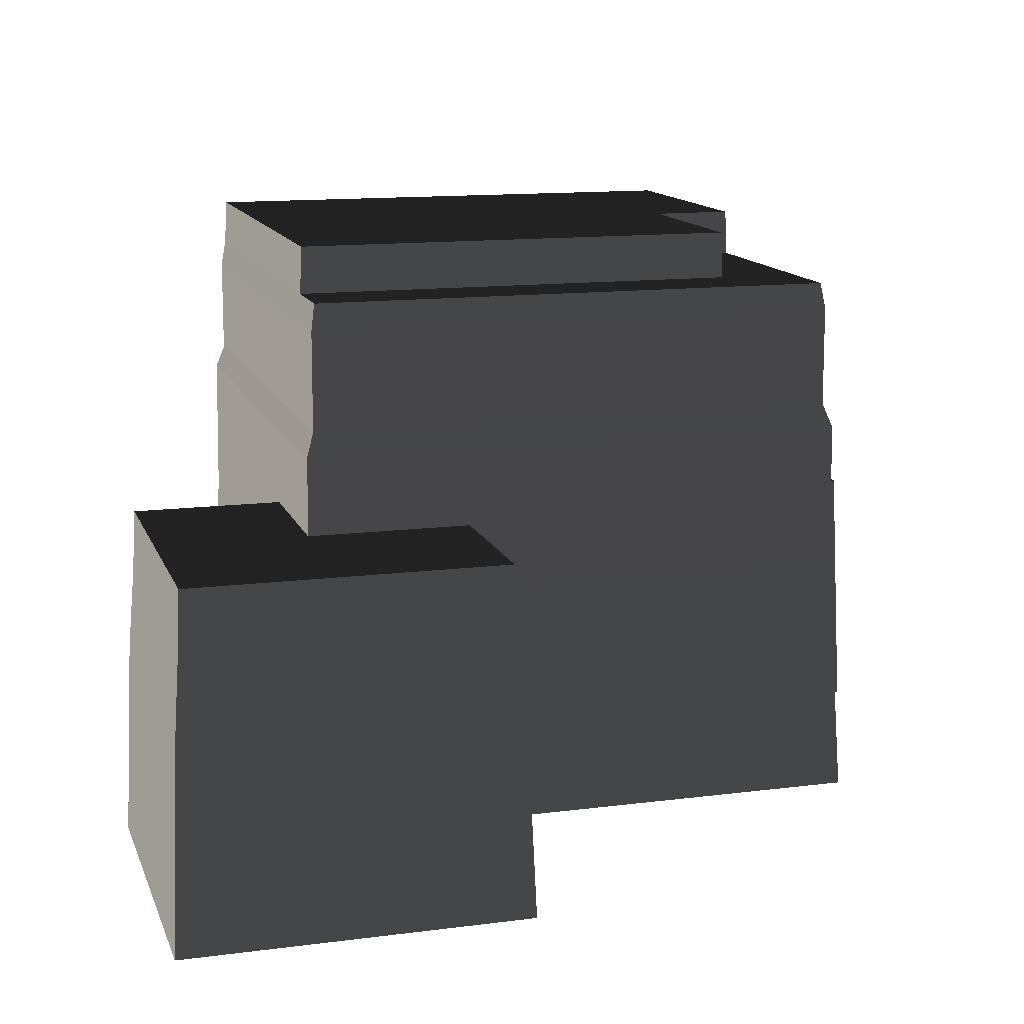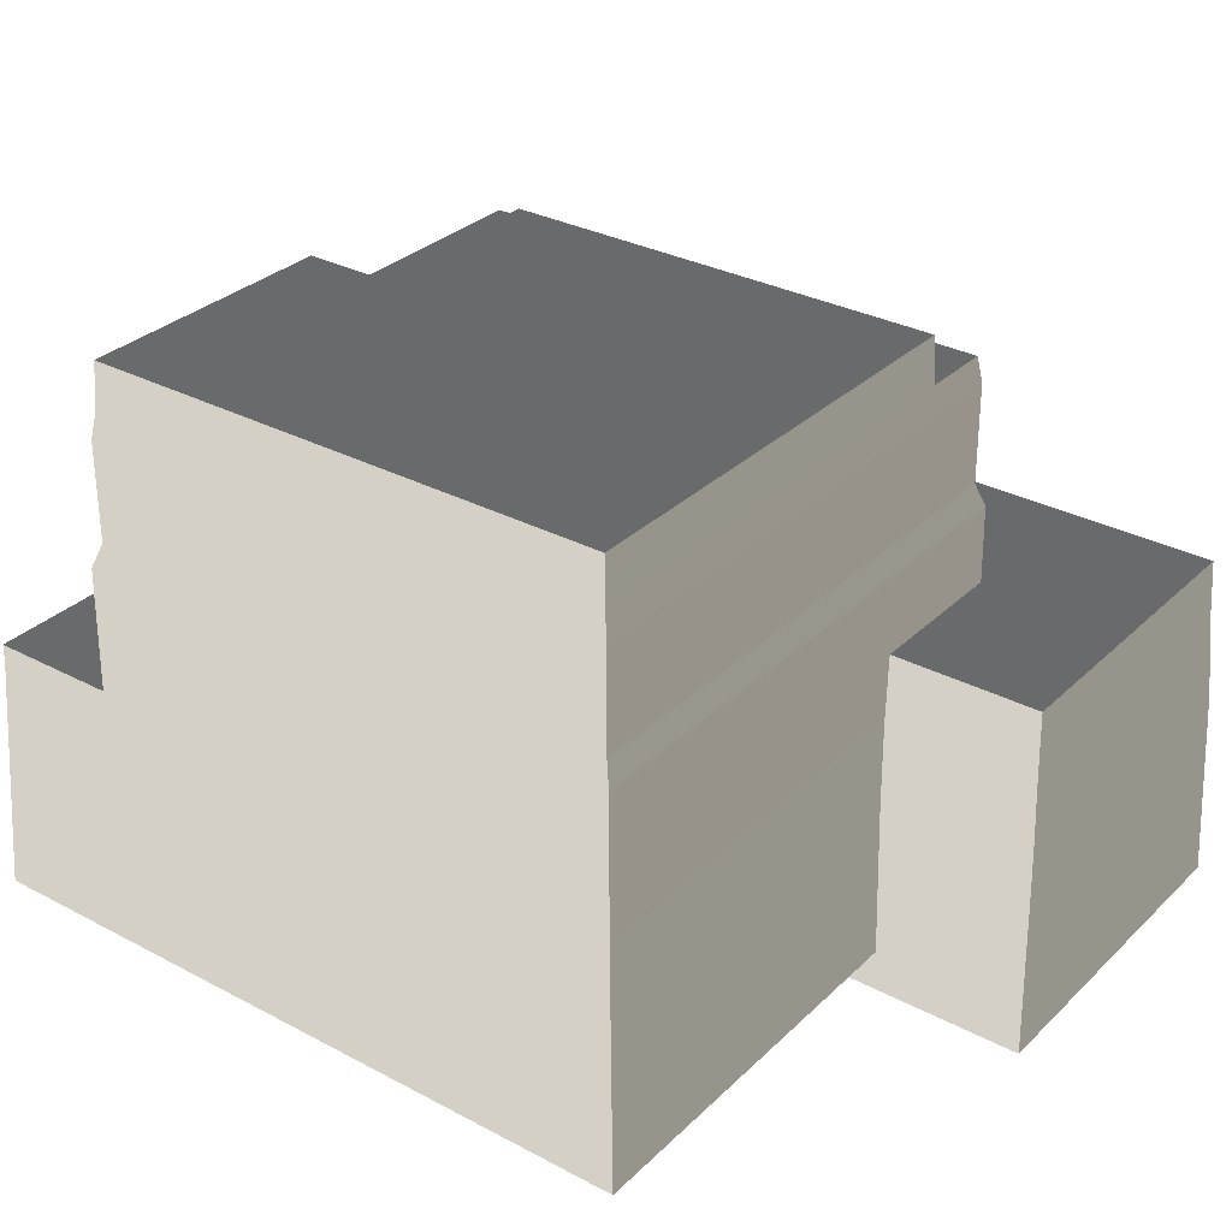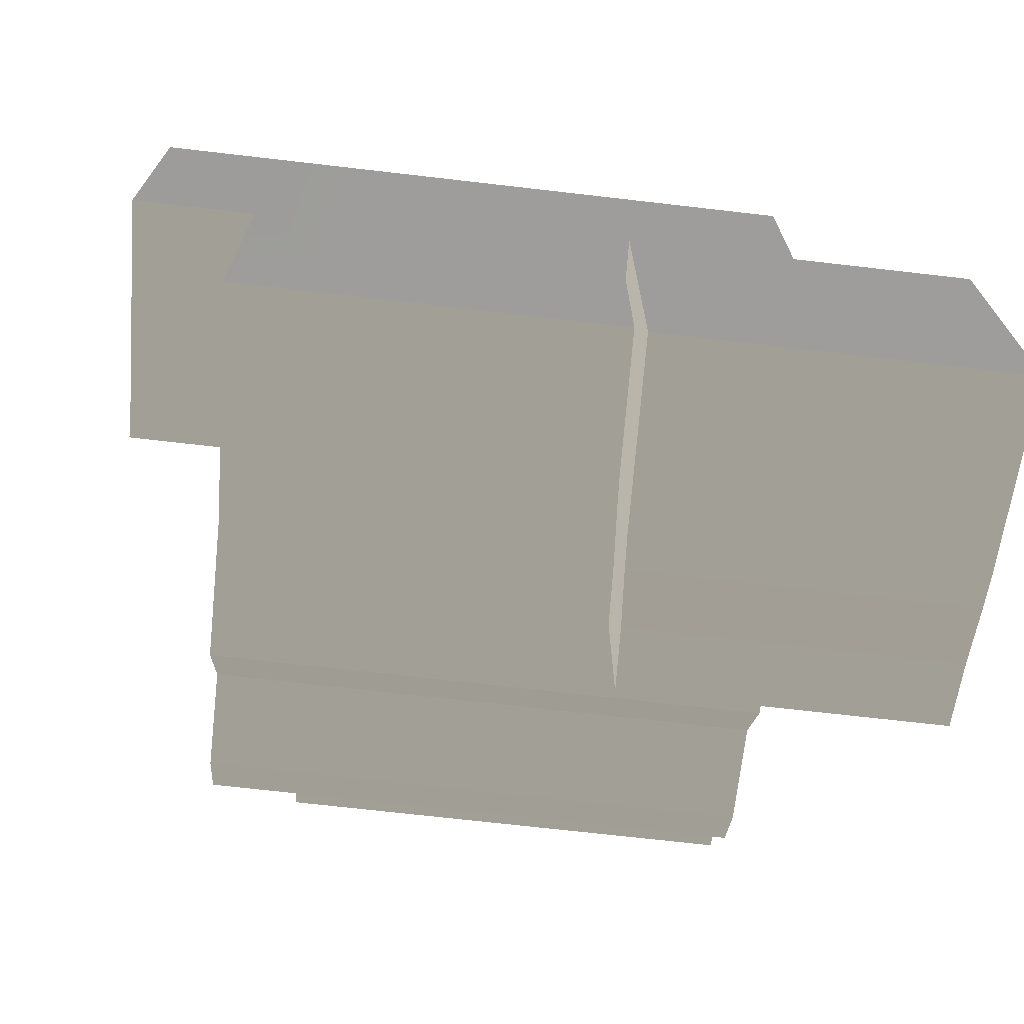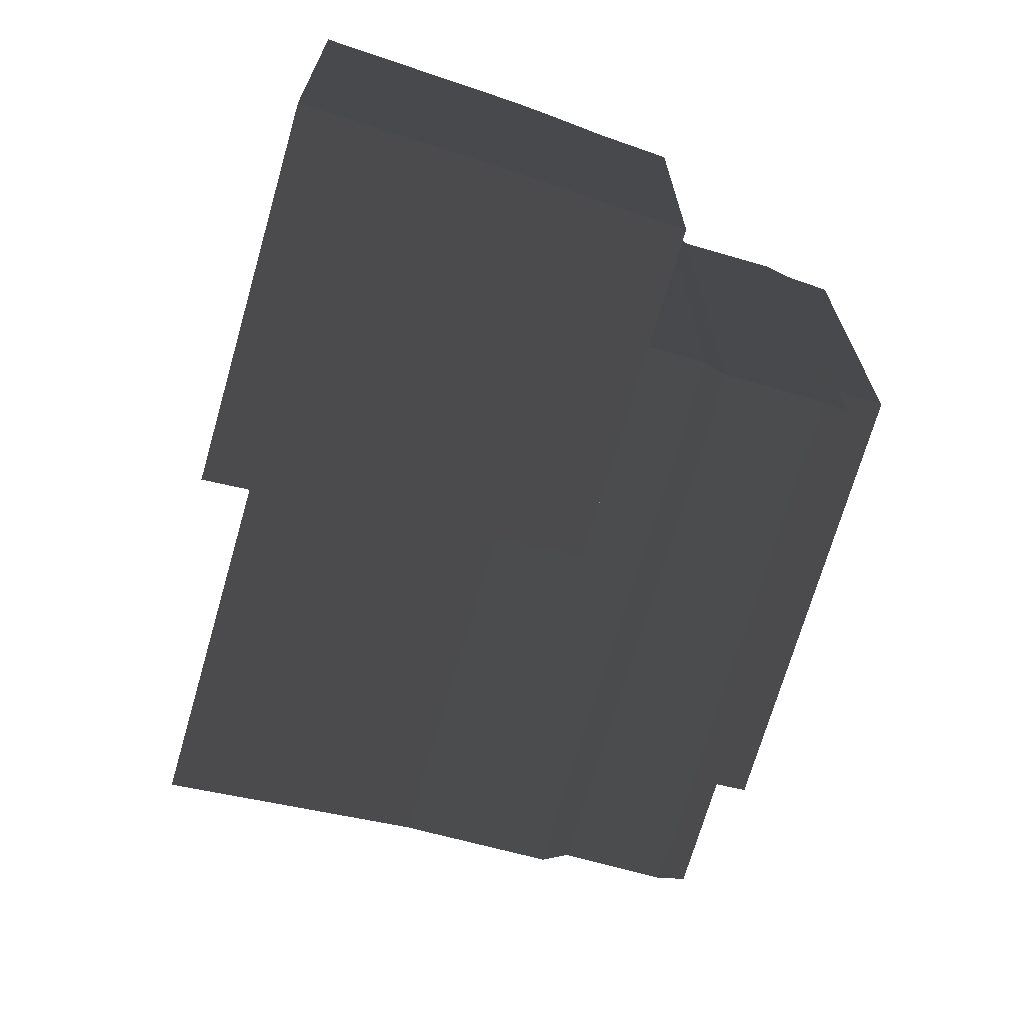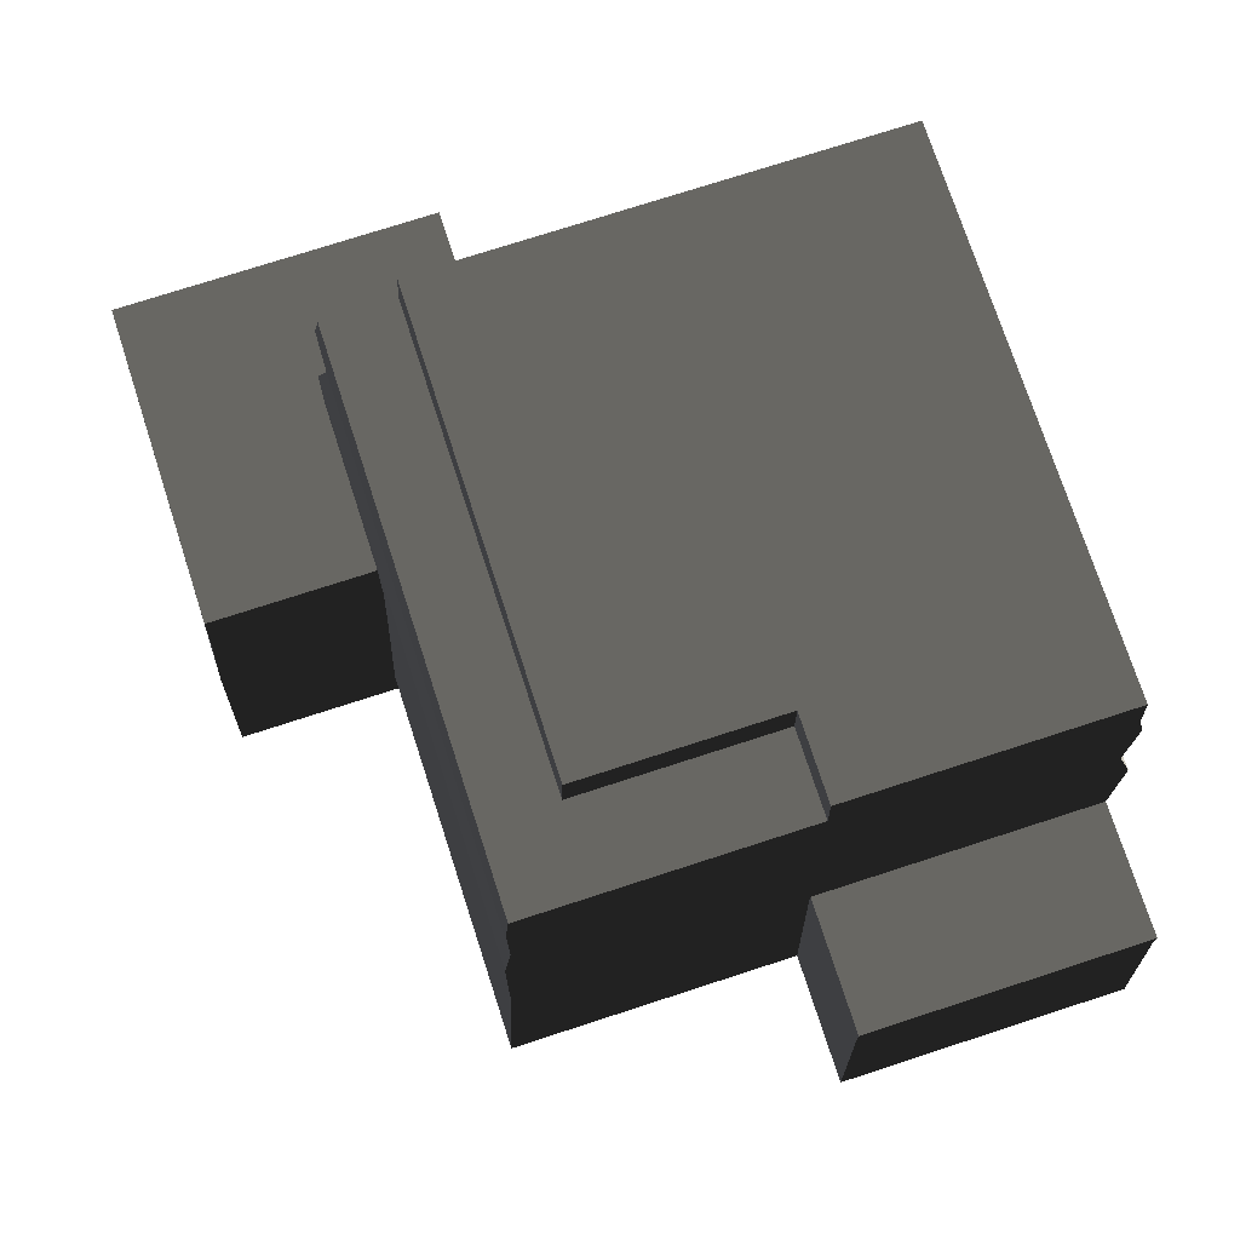
<metadata>
{"format":"obj","ext":"obj","renderer":"f3d","projection":"perspective","resolution":1024,"background":"white","views":[{"elev":13.4,"azim":-16.2,"up":"+Z"},{"elev":31.3,"azim":-143.0,"up":"+Z"},{"elev":-70.4,"azim":173.4,"up":"+Y"},{"elev":-70.1,"azim":-106.0,"up":"+Y"},{"elev":74.5,"azim":72.0,"up":"+Z"}]}
</metadata>
<code>
v 5.028 9.435 7.067
v 7.361 9.435 7.067
v 7.347 9.421 7.352
v 5.018 9.42 7.352
v -7.895 9.435 7.067
v -7.881 9.421 7.352
v 5.065 -3.838 5.997
v 7.415 -3.839 5.997
v 7.415 -5.875 5.997
v 5.065 -5.875 5.997
v 7.415 1.806 5.997
v 5.065 1.806 5.997
v -7.949 -3.839 5.997
v -7.949 -5.875 5.997
v 7.361 1.807 7.067
v 5.035 1.806 7.077
v 5.018 1.807 7.352
v 7.347 1.806 7.352
v -7.895 1.806 7.067
v -7.895 9.435 7.067
v -7.881 9.421 7.352
v -7.881 1.806 7.352
v -7.895 -3.799 7.067
v -7.881 -3.789 7.352
v 5.605 -4.41 -9.568
v -8.727 -4.41 -9.568
v -8.727 -6.654 -9.568
v 5.605 -6.654 -9.568
v 5.605 1.807 -9.568
v -8.727 1.806 -9.568
v 5.605 10.27 -9.568
v -8.727 10.27 -9.568
v 8.193 1.807 -9.568
v 8.193 -4.41 -9.568
v 8.193 10.27 -9.568
v 11.93 10.27 -9.569
v 11.93 1.807 -9.569
v 8.193 -6.653 -9.568
v 5.018 1.807 7.352
v -7.881 1.806 7.352
v -7.881 9.421 7.352
v 5.018 9.42 7.352
v 5.018 -3.789 7.352
v -7.881 -3.789 7.352
v 7.347 1.806 7.352
v 7.347 9.421 7.352
v -12.8 -1.7 -2.499
v -3.473 -1.7 -2.499
v -3.568 -1.794 -0.6038
v -12.7 -1.794 -0.6038
v -3.473 -1.7 -2.499
v -3.473 -11.03 -2.499
v -3.568 -10.93 -0.6038
v -3.568 -1.794 -0.6038
v -3.473 -11.03 -2.499
v -12.8 -11.03 -2.499
v -12.7 -10.93 -0.6038
v -3.568 -10.93 -0.6038
v -12.8 -11.03 -2.499
v -12.8 -1.7 -2.499
v -12.7 -1.794 -0.6038
v -12.7 -10.93 -0.6038
v -3.06 -1.287 -10.76
v -13.21 -1.287 -10.76
v -13.21 -11.44 -10.76
v -3.06 -11.44 -10.76
v -3.568 -10.93 -0.6038
v -12.7 -10.93 -0.6038
v -12.7 -1.794 -0.6038
v -3.568 -1.794 -0.6038
v -8.727 1.806 -9.568
v -8.727 10.27 -9.568
v -8.358 9.897 -2.491
v -8.358 1.806 -2.491
v -8.727 -4.41 -9.568
v -8.358 -4.139 -2.491
v -8.727 -6.654 -9.568
v -8.358 -6.284 -2.491
v -8.353 -4.136 -1.952
v -8.353 -6.28 -1.952
v -8.311 -4.105 1.675
v -8.311 1.806 1.675
v -8.353 1.806 -1.952
v -8.311 9.851 1.675
v -8.353 9.893 -1.952
v -8.311 -6.238 1.675
v -8.358 1.806 -2.491
v -8.358 9.897 -2.491
v -8.353 9.893 -1.952
v -8.353 1.806 -1.952
v -8.358 -4.139 -2.491
v -8.353 -4.136 -1.952
v -8.311 1.806 1.675
v -8.311 9.851 1.675
v -8.077 9.617 2.359
v -8.077 1.806 2.359
v -8.311 -4.105 1.675
v -8.077 -3.933 2.359
v -8.311 -6.238 1.675
v -8.077 -6.004 2.359
v -8.077 1.806 2.359
v -8.077 9.617 2.359
v -8.069 9.609 5.246
v -8.069 1.806 5.246
v -8.077 -3.933 2.359
v -8.069 -3.927 5.246
v -8.077 -6.004 2.359
v -8.069 -5.996 5.246
v -8.069 1.806 5.246
v -8.069 9.609 5.246
v -7.949 9.488 5.997
v -7.949 1.806 5.997
v -8.069 -3.927 5.246
v -7.949 -3.839 5.997
v -8.069 -5.996 5.246
v -7.949 -5.875 5.997
v 5.605 -6.654 -9.568
v -8.727 -6.654 -9.568
v -8.358 -6.284 -2.491
v 5.349 -6.284 -2.491
v 8.193 -6.653 -9.568
v 7.824 -6.284 -2.491
v 5.349 -6.284 -2.491
v -8.358 -6.284 -2.491
v -8.353 -6.28 -1.952
v 5.346 -6.28 -1.952
v 7.824 -6.284 -2.491
v 7.82 -6.28 -1.952
v 5.346 -6.28 -1.952
v -8.353 -6.28 -1.952
v -8.311 -6.238 1.675
v 5.317 -6.238 1.675
v 7.82 -6.28 -1.952
v 7.778 -6.238 1.675
v 5.317 -6.238 1.675
v -8.311 -6.238 1.675
v -8.077 -6.004 2.359
v 5.155 -6.004 2.359
v 7.778 -6.238 1.675
v 7.544 -6.004 2.359
v 5.155 -6.004 2.359
v -8.077 -6.004 2.359
v -8.069 -5.996 5.246
v 5.149 -5.996 5.246
v 7.544 -6.004 2.359
v 7.536 -5.996 5.246
v 5.149 -5.996 5.246
v -8.069 -5.996 5.246
v -7.949 -5.875 5.997
v 5.065 -5.875 5.997
v 7.536 -5.996 5.246
v 7.415 -5.875 5.997
v 8.193 -4.41 -9.568
v 8.193 -6.653 -9.568
v 7.824 -6.284 -2.491
v 7.824 -4.139 -2.491
v 8.193 1.807 -9.568
v 7.824 1.806 -2.491
v 7.824 -4.139 -2.491
v 7.824 -6.284 -2.491
v 7.82 -6.28 -1.952
v 7.82 -4.136 -1.952
v 7.824 1.806 -2.491
v 7.82 1.807 -1.952
v 7.82 -4.136 -1.952
v 7.82 -6.28 -1.952
v 7.778 -6.238 1.675
v 7.778 -4.105 1.675
v 7.82 1.807 -1.952
v 7.778 1.807 1.675
v 7.82 9.893 -1.952
v 7.778 9.851 1.675
v 7.778 -4.105 1.675
v 7.778 -6.238 1.675
v 7.544 -6.004 2.359
v 7.544 -3.933 2.359
v 7.778 1.807 1.675
v 7.544 1.807 2.359
v 7.778 9.851 1.675
v 7.544 9.617 2.359
v 7.544 -3.933 2.359
v 7.544 -6.004 2.359
v 7.536 -5.996 5.246
v 7.536 -3.927 5.246
v 7.544 1.807 2.359
v 7.536 1.807 5.246
v 7.544 9.617 2.359
v 7.536 9.609 5.246
v 7.536 -3.927 5.246
v 7.536 -5.996 5.246
v 7.415 -5.875 5.997
v 7.415 -3.839 5.997
v 7.536 1.807 5.246
v 7.415 1.806 5.997
v 7.536 9.609 5.246
v 7.415 9.488 5.997
v 5.605 10.27 -9.568
v 8.193 10.27 -9.568
v 7.824 9.897 -2.491
v 5.349 9.897 -2.491
v 11.56 9.897 -2.493
v 11.93 10.27 -9.569
v -8.727 10.27 -9.568
v -8.358 9.897 -2.491
v 5.349 9.897 -2.491
v 7.824 9.897 -2.491
v 7.82 9.893 -1.952
v 5.346 9.893 -1.952
v 11.56 9.893 -1.954
v 11.56 9.897 -2.493
v -8.358 9.897 -2.491
v -8.353 9.893 -1.952
v 5.346 9.893 -1.952
v 7.82 9.893 -1.952
v 7.778 9.851 1.675
v 5.317 9.851 1.675
v -8.353 9.893 -1.952
v -8.311 9.851 1.675
v 5.317 9.851 1.675
v 7.778 9.851 1.675
v 7.544 9.617 2.359
v 5.155 9.617 2.359
v -8.311 9.851 1.675
v -8.077 9.617 2.359
v 5.155 9.617 2.359
v 7.544 9.617 2.359
v 7.536 9.609 5.246
v 5.149 9.609 5.246
v -8.077 9.617 2.359
v -8.069 9.609 5.246
v 5.149 9.609 5.246
v 7.536 9.609 5.246
v 7.415 9.488 5.997
v 5.065 9.488 5.997
v -8.069 9.609 5.246
v -7.949 9.488 5.997
v 7.82 9.893 -1.952
v 11.56 9.893 -1.954
v 11.56 1.806 -1.954
v 7.82 1.807 -1.952
v 7.361 9.435 7.067
v 7.361 1.807 7.067
v 7.347 1.806 7.352
v 7.347 9.421 7.352
v 11.56 9.897 -2.493
v 11.56 1.807 -2.493
v 11.56 1.806 -1.954
v 11.56 9.893 -1.954
v 11.93 10.27 -9.569
v 11.93 1.807 -9.569
v 11.56 1.807 -2.493
v 11.56 9.897 -2.493
v 7.82 1.807 -1.952
v 11.56 1.806 -1.954
v 11.56 1.807 -2.493
v 7.824 1.806 -2.491
v 7.824 1.806 -2.491
v 11.56 1.807 -2.493
v 11.93 1.807 -9.569
v 8.193 1.807 -9.568
v -13.21 -11.44 -10.76
v -13.21 -1.287 -10.76
v -12.99 -1.508 -5.183
v -12.99 -11.22 -5.183
v -12.99 -11.22 -5.183
v -12.99 -1.508 -5.183
v -12.93 -1.573 -4.167
v -12.93 -11.15 -4.167
v -12.93 -11.15 -4.167
v -12.93 -1.573 -4.167
v -12.8 -1.7 -2.499
v -12.8 -11.03 -2.499
v -3.06 -11.44 -10.76
v -13.21 -11.44 -10.76
v -12.99 -11.22 -5.183
v -3.282 -11.22 -5.183
v -3.282 -11.22 -5.183
v -12.99 -11.22 -5.183
v -12.93 -11.15 -4.167
v -3.346 -11.15 -4.167
v -3.346 -11.15 -4.167
v -12.93 -11.15 -4.167
v -12.8 -11.03 -2.499
v -3.473 -11.03 -2.499
v -3.06 -1.287 -10.76
v -3.06 -11.44 -10.76
v -3.282 -11.22 -5.183
v -3.282 -1.508 -5.183
v -3.282 -1.508 -5.183
v -3.282 -11.22 -5.183
v -3.346 -11.15 -4.167
v -3.346 -1.573 -4.167
v -3.346 -1.573 -4.167
v -3.346 -11.15 -4.167
v -3.473 -11.03 -2.499
v -3.473 -1.7 -2.499
v -13.21 -1.287 -10.76
v -3.06 -1.287 -10.76
v -3.282 -1.508 -5.183
v -12.99 -1.508 -5.183
v -12.99 -1.508 -5.183
v -3.282 -1.508 -5.183
v -3.346 -1.573 -4.167
v -12.93 -1.573 -4.167
v -12.93 -1.573 -4.167
v -3.346 -1.573 -4.167
v -3.473 -1.7 -2.499
v -12.8 -1.7 -2.499
v 5.028 -3.799 7.067
v 5.018 -3.789 7.352
v 5.018 1.807 7.352
v 5.035 1.806 7.077
v 7.415 1.806 5.997
v 5.065 1.806 5.997
v 5.035 1.806 7.077
v 7.361 1.807 7.067
v 7.415 9.488 5.997
v 7.415 1.806 5.997
v 7.361 1.807 7.067
v 7.361 9.435 7.067
v -7.949 -3.839 5.997
v -7.949 1.806 5.997
v -7.895 1.806 7.067
v -7.895 -3.799 7.067
v -7.895 9.435 7.067
v -7.949 9.488 5.997
v 5.065 9.488 5.997
v 7.415 9.488 5.997
v 7.361 9.435 7.067
v 5.028 9.435 7.067
v -7.949 9.488 5.997
v -7.895 9.435 7.067
v -7.949 -3.839 5.997
v -7.895 -3.799 7.067
v 5.028 -3.799 7.067
v 5.065 -3.838 5.997
v -7.895 -3.799 7.067
v -7.881 -3.789 7.352
v 5.018 -3.789 7.352
v 5.028 -3.799 7.067
v 5.065 -3.838 5.997
v 5.028 -3.799 7.067
v 5.035 1.806 7.077
v 5.065 1.806 5.997
g DesertMountain_(5)_809_73
f 1 3 2
f 1 4 3
f 5 4 1
f 5 6 4
f 7 9 8
f 7 10 9
f 7 8 11
f 7 11 12
f 13 10 7
f 13 14 10
f 15 17 16
f 15 18 17
f 19 21 20
f 19 22 21
f 23 22 19
f 23 24 22
f 25 27 26
f 25 28 27
f 29 25 26
f 29 26 30
f 31 29 30
f 31 30 32
f 33 25 29
f 33 34 25
f 34 28 25
f 35 29 31
f 35 33 29
f 33 35 36
f 33 36 37
f 34 38 28
f 39 41 40
f 39 42 41
f 43 39 40
f 43 40 44
f 45 42 39
f 45 46 42
f 47 49 48
f 47 50 49
f 51 53 52
f 51 54 53
f 55 57 56
f 55 58 57
f 59 61 60
f 59 62 61
f 63 65 64
f 63 66 65
f 67 69 68
f 67 70 69
f 71 73 72
f 71 74 73
f 75 74 71
f 75 76 74
f 77 76 75
f 77 78 76
f 78 79 76
f 78 80 79
f 80 81 79
f 79 81 82
f 79 82 83
f 83 82 84
f 83 84 85
f 80 86 81
f 87 89 88
f 87 90 89
f 91 90 87
f 91 92 90
f 93 95 94
f 93 96 95
f 97 96 93
f 97 98 96
f 99 98 97
f 99 100 98
f 101 103 102
f 101 104 103
f 105 104 101
f 105 106 104
f 107 106 105
f 107 108 106
f 109 111 110
f 109 112 111
f 113 112 109
f 113 114 112
f 115 114 113
f 115 116 114
f 117 119 118
f 117 120 119
f 121 120 117
f 121 122 120
f 123 125 124
f 123 126 125
f 127 126 123
f 127 128 126
f 129 131 130
f 129 132 131
f 133 132 129
f 133 134 132
f 135 137 136
f 135 138 137
f 139 138 135
f 139 140 138
f 141 143 142
f 141 144 143
f 145 144 141
f 145 146 144
f 147 149 148
f 147 150 149
f 151 150 147
f 151 152 150
f 153 155 154
f 153 156 155
f 157 156 153
f 157 158 156
f 159 161 160
f 159 162 161
f 163 162 159
f 163 164 162
f 165 167 166
f 165 168 167
f 169 168 165
f 169 170 168
f 171 170 169
f 171 172 170
f 173 175 174
f 173 176 175
f 177 176 173
f 177 178 176
f 179 178 177
f 179 180 178
f 181 183 182
f 181 184 183
f 185 184 181
f 185 186 184
f 187 186 185
f 187 188 186
f 189 191 190
f 189 192 191
f 193 192 189
f 193 194 192
f 195 194 193
f 195 196 194
f 197 199 198
f 197 200 199
f 198 199 201
f 198 201 202
f 203 200 197
f 203 204 200
f 205 207 206
f 205 208 207
f 206 207 209
f 206 209 210
f 211 208 205
f 211 212 208
f 213 215 214
f 213 216 215
f 217 216 213
f 217 218 216
f 219 221 220
f 219 222 221
f 223 222 219
f 223 224 222
f 225 227 226
f 225 228 227
f 229 228 225
f 229 230 228
f 231 233 232
f 231 234 233
f 235 234 231
f 235 236 234
f 237 239 238
f 237 240 239
f 241 243 242
f 241 244 243
f 245 247 246
f 245 248 247
f 249 251 250
f 249 252 251
f 253 255 254
f 253 256 255
f 257 259 258
f 257 260 259
f 261 263 262
f 261 264 263
f 265 267 266
f 265 268 267
f 269 271 270
f 269 272 271
f 273 275 274
f 273 276 275
f 277 279 278
f 277 280 279
f 281 283 282
f 281 284 283
f 285 287 286
f 285 288 287
f 289 291 290
f 289 292 291
f 293 295 294
f 293 296 295
f 297 299 298
f 297 300 299
f 301 303 302
f 301 304 303
f 305 307 306
f 305 308 307
f 309 311 310
f 309 312 311
f 313 315 314
f 313 316 315
f 317 319 318
f 317 320 319
f 321 323 322
f 321 324 323
f 322 323 325
f 322 325 326
f 327 329 328
f 327 330 329
f 331 330 327
f 331 332 330
f 333 335 334
f 333 336 335
f 337 339 338
f 337 340 339
f 341 343 342
f 341 344 343

</code>
